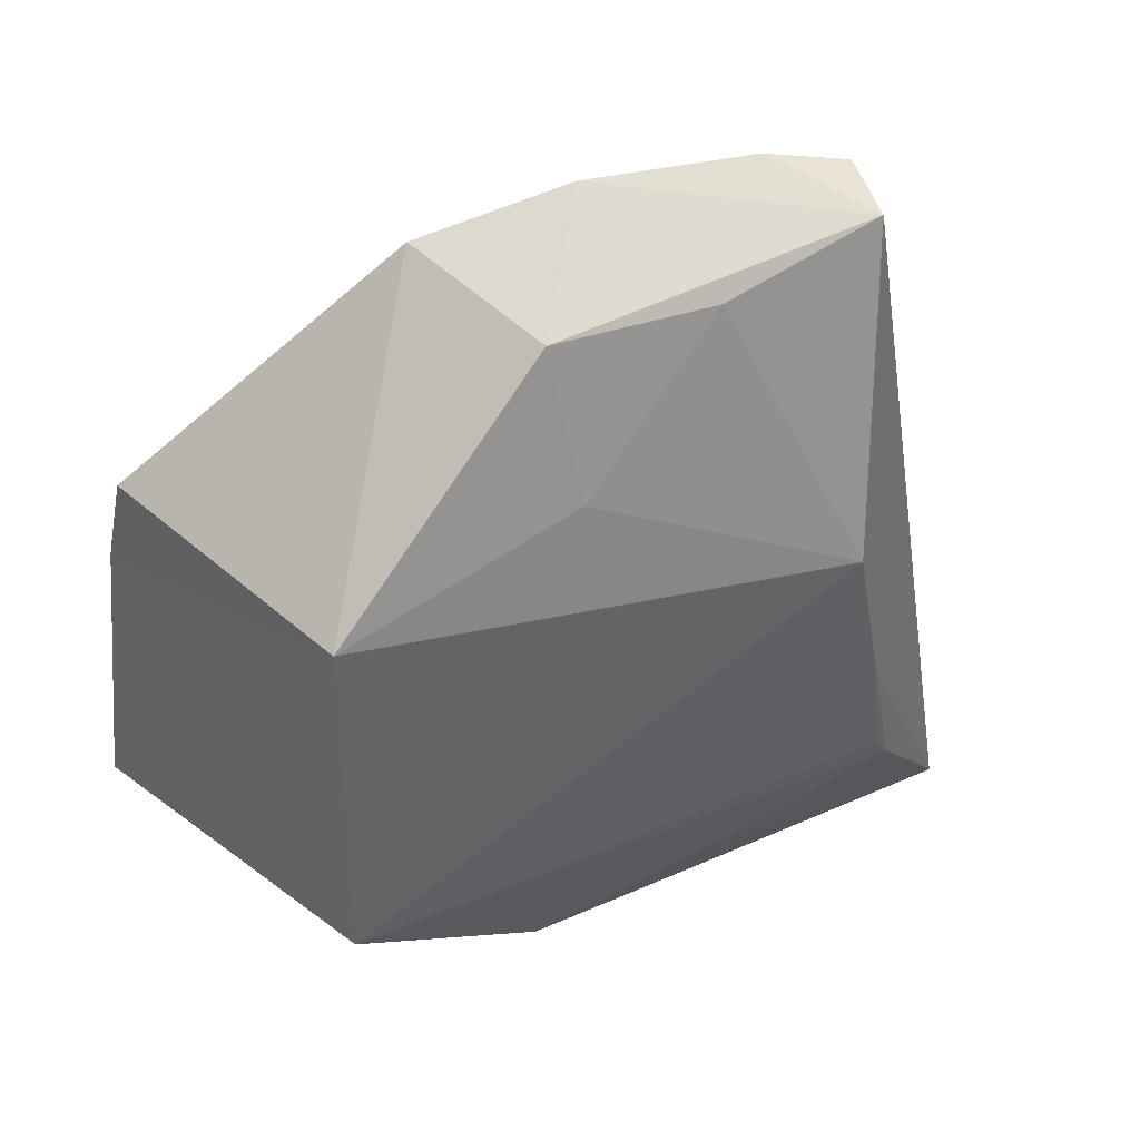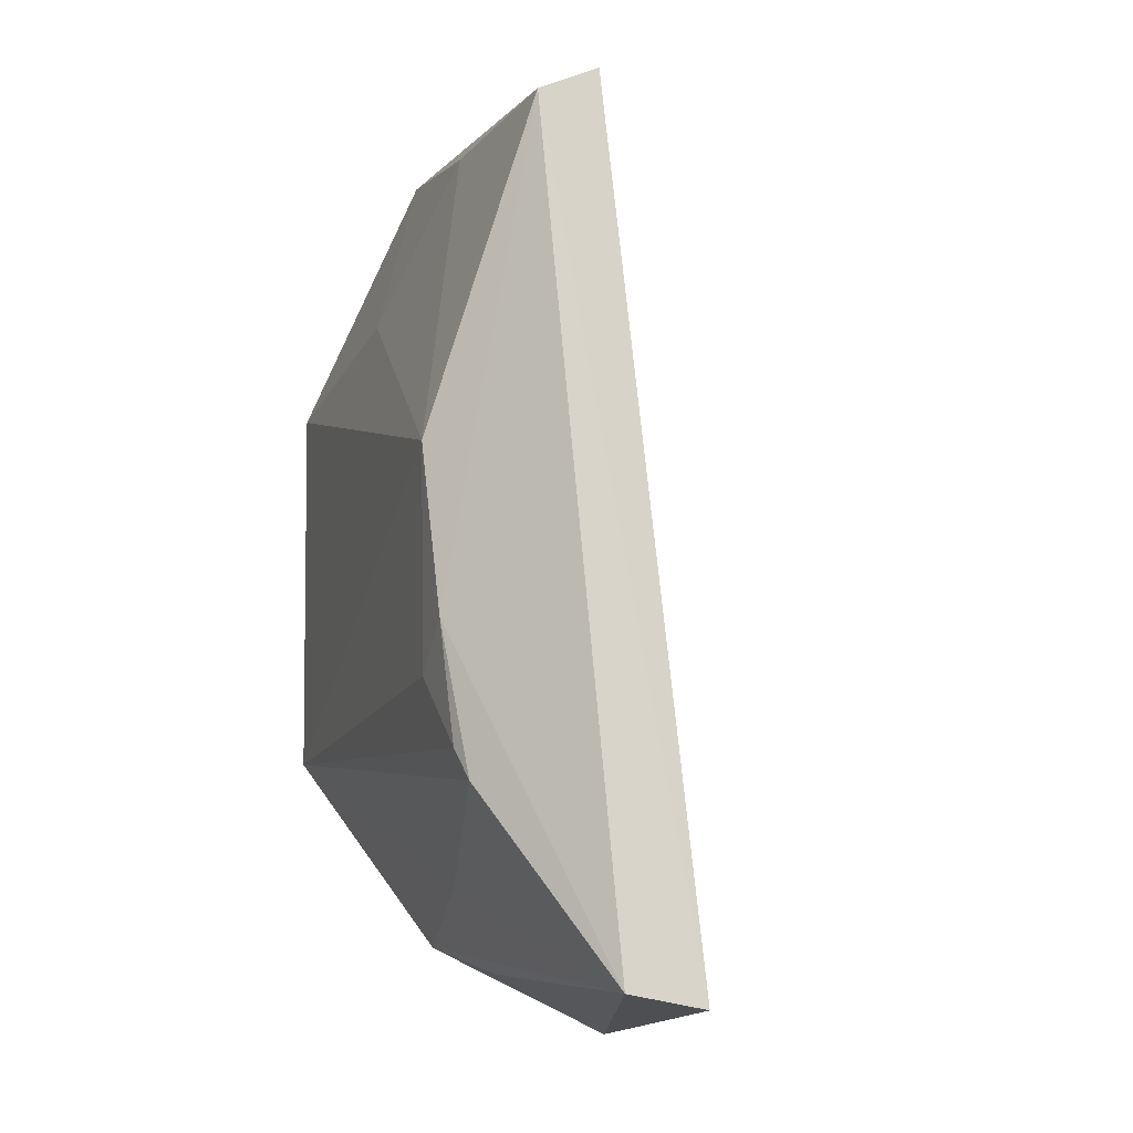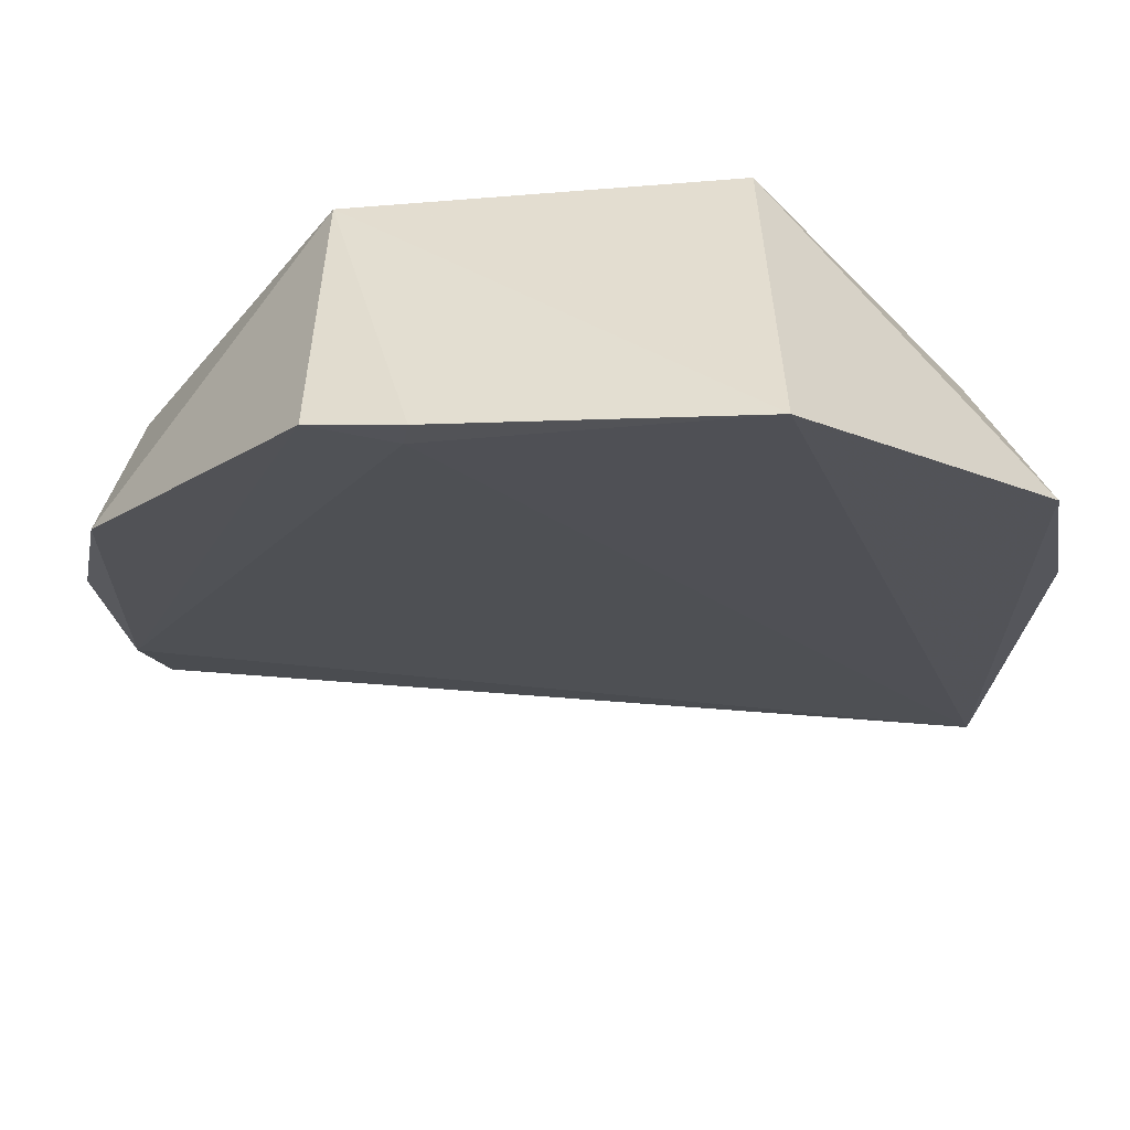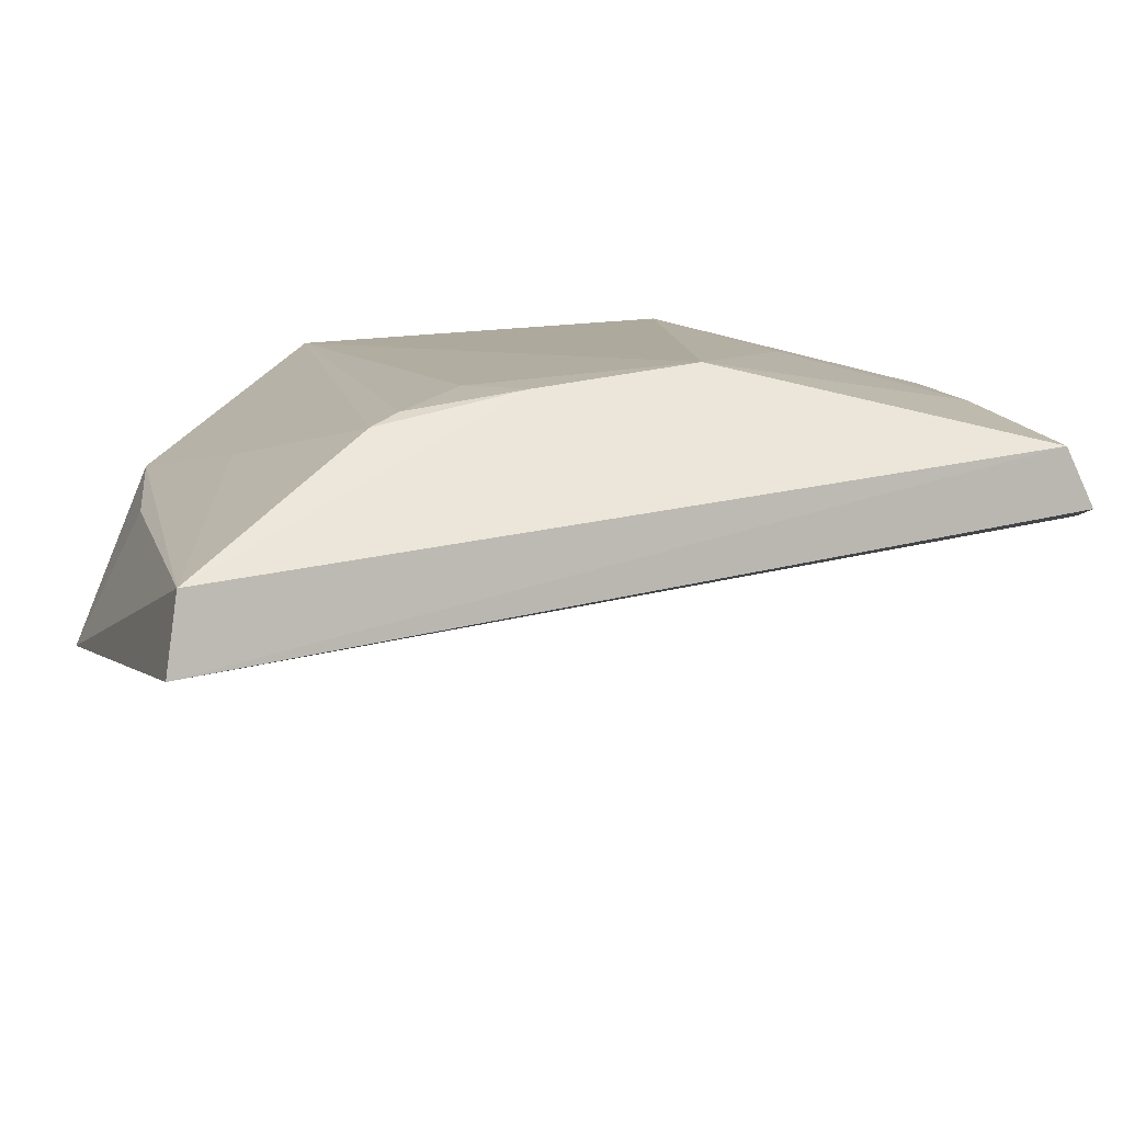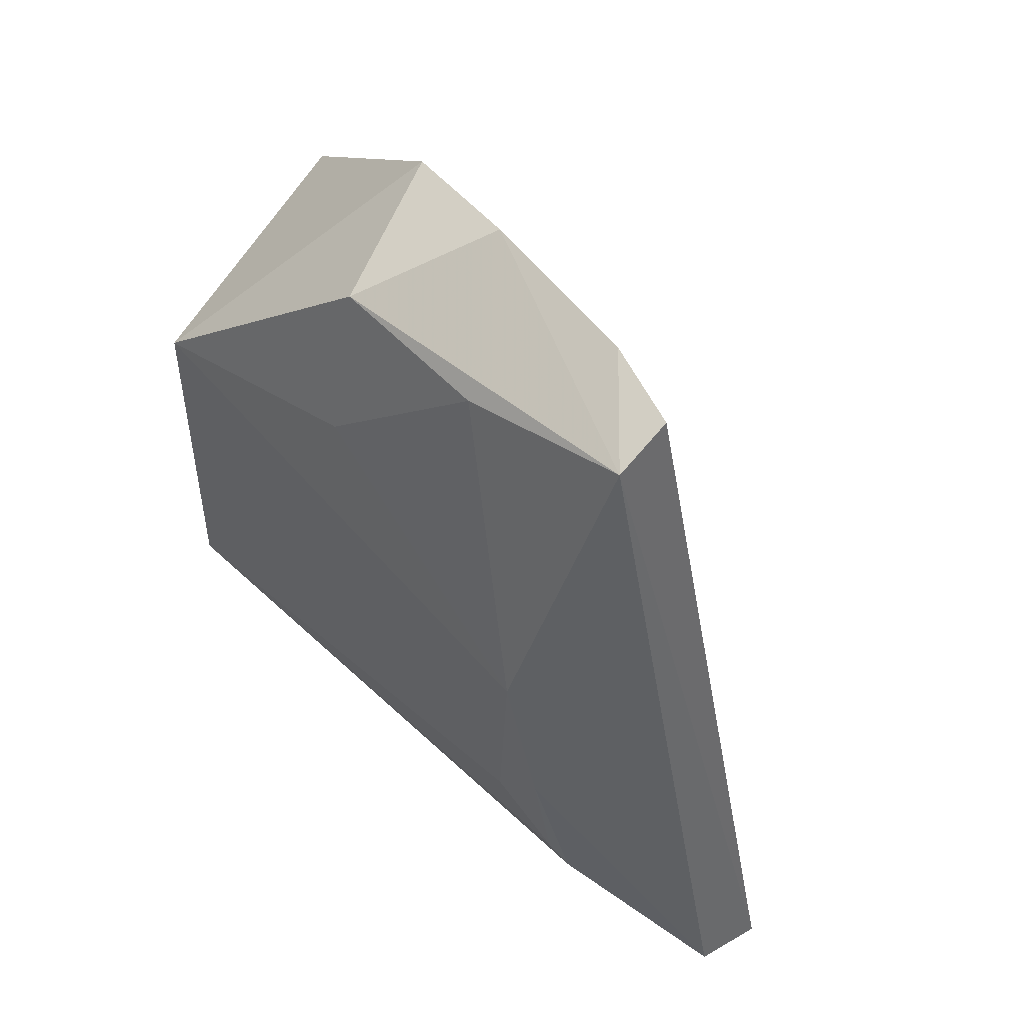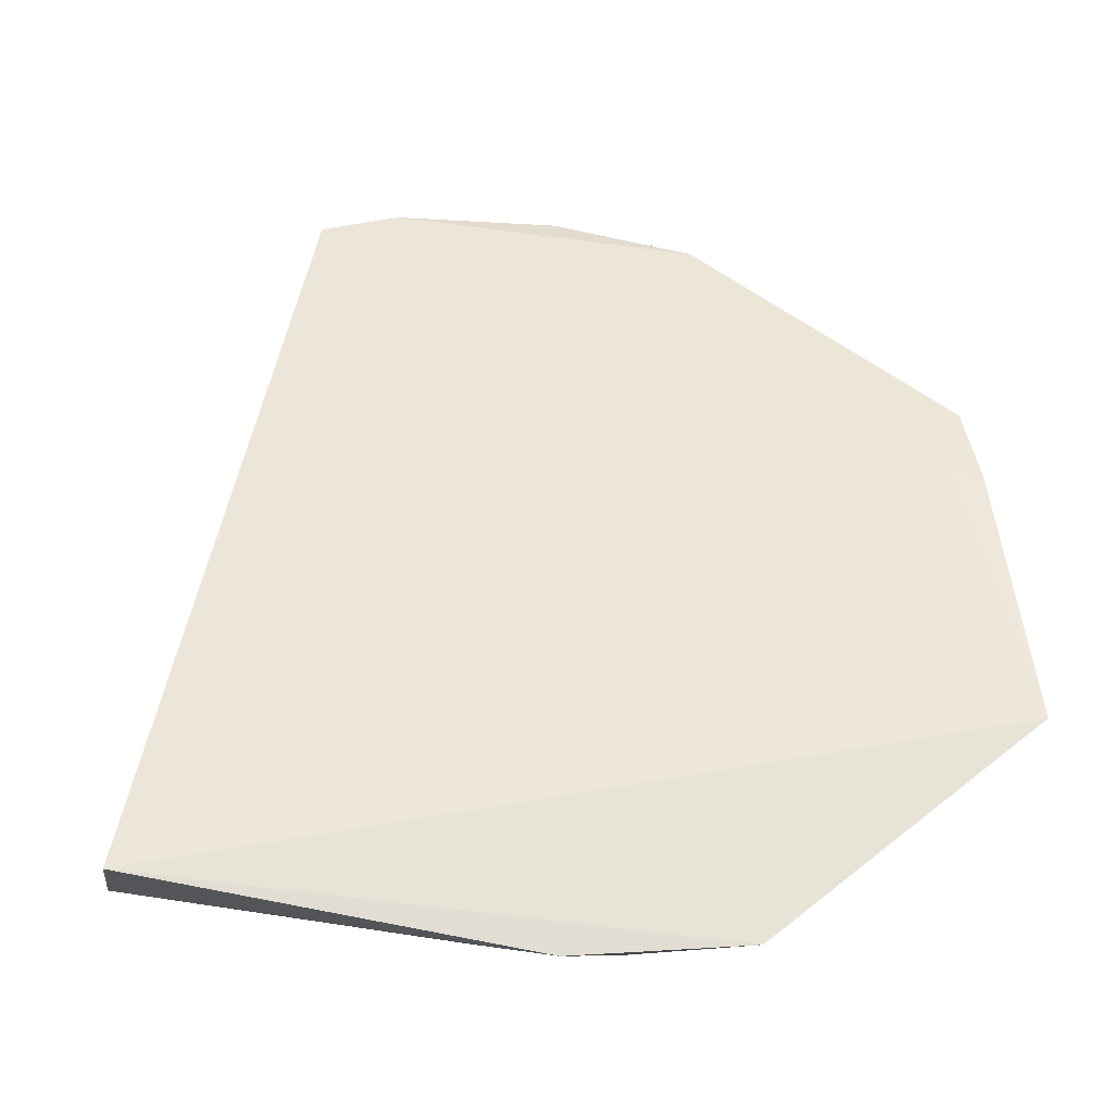
<metadata>
{"format":"obj","ext":"obj","renderer":"f3d","projection":"perspective","resolution":1024,"background":"white","views":[{"elev":41.3,"azim":-40.2,"up":"+Y"},{"elev":-4.3,"azim":57.1,"up":"+Y"},{"elev":-45.1,"azim":-85.0,"up":"+Z"},{"elev":24.9,"azim":78.0,"up":"+Z"},{"elev":53.7,"azim":31.6,"up":"+Y"},{"elev":-34.6,"azim":151.8,"up":"+Y"}]}
</metadata>
<code>
v -0.06561 -0.003 0.04837
v -0.05322 -0.0274 0.04173
v -0.06141 0.01388 0.0417
v -0.09192 -0.003112 0.02522
v -0.09066 -0.01743 0.04133
v -0.06506 0.01474 0.0397
v -0.05457 -0.02667 0.04502
v -0.08049 -0.02967 0.03046
v -0.09029 -0.002691 0.02594
v -0.09055 0.001053 0.04133
v -0.06212 0.01269 0.04451
v -0.06307 -0.01663 0.04818
v -0.09267 -0.01807 0.02355
v -0.07878 -0.02649 0.04013
v -0.07222 -0.03049 0.03427
v -0.0798 0.01315 0.03321
v -0.06391 -0.01093 0.04841
v -0.0707 0.01127 0.04347
v -0.062 -0.01804 0.04801
v -0.07814 -0.02973 0.03206
v -0.07106 -0.0272 0.04119
v -0.09151 0.001363 0.02612
v -0.0664 -0.01343 0.04783
v -0.07855 0.00431 0.0436
v -0.07873 0.01163 0.04128
v -0.07062 -0.02303 0.04372
v -0.07317 0.01519 0.03669
f 6 3 2
f 9 6 2
f 10 5 1
f 11 7 2
f 11 2 3
f 11 3 6
f 13 8 5
f 13 2 8
f 13 9 2
f 13 4 9
f 13 10 4
f 13 5 10
f 14 5 8
f 15 8 2
f 15 2 7
f 17 11 1
f 17 7 11
f 18 1 11
f 19 12 5
f 19 17 12
f 19 7 17
f 20 15 14
f 20 14 8
f 20 8 15
f 21 15 7
f 21 7 14
f 21 14 15
f 22 9 4
f 22 4 10
f 22 10 16
f 22 16 6
f 22 6 9
f 23 17 1
f 23 1 5
f 23 5 12
f 23 12 17
f 24 10 1
f 24 1 18
f 25 16 10
f 25 24 18
f 25 10 24
f 25 18 11
f 26 19 5
f 26 5 14
f 26 14 7
f 26 7 19
f 27 6 16
f 27 16 25
f 27 25 11
f 27 11 6

</code>
